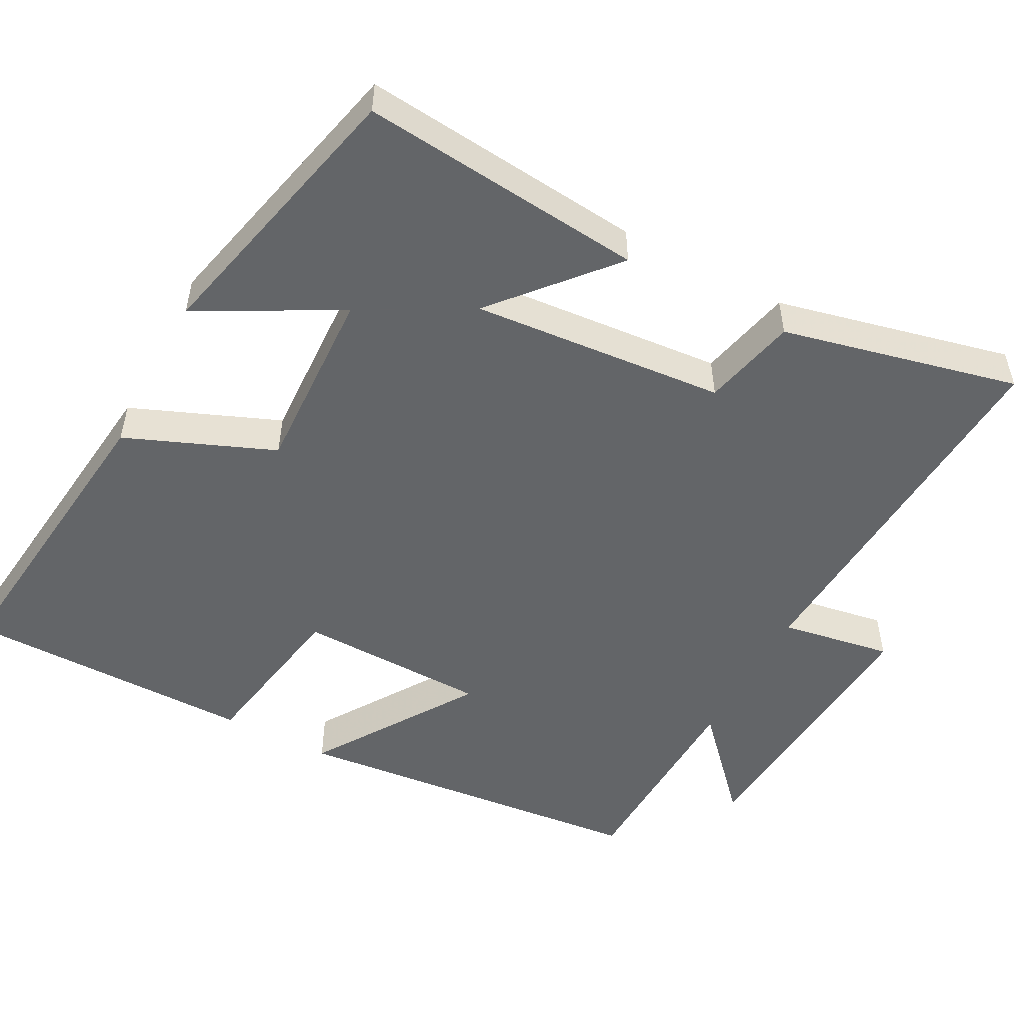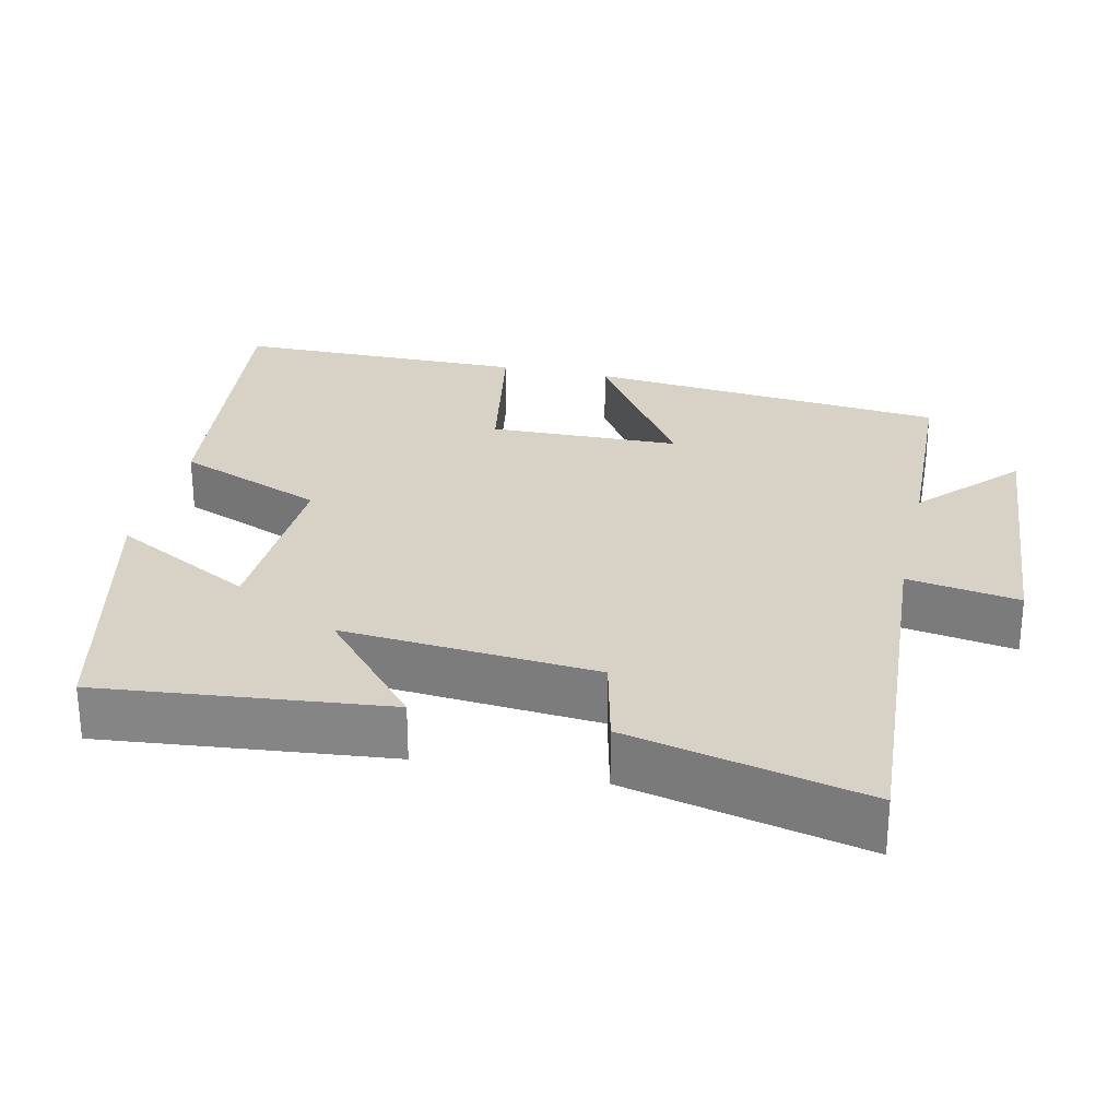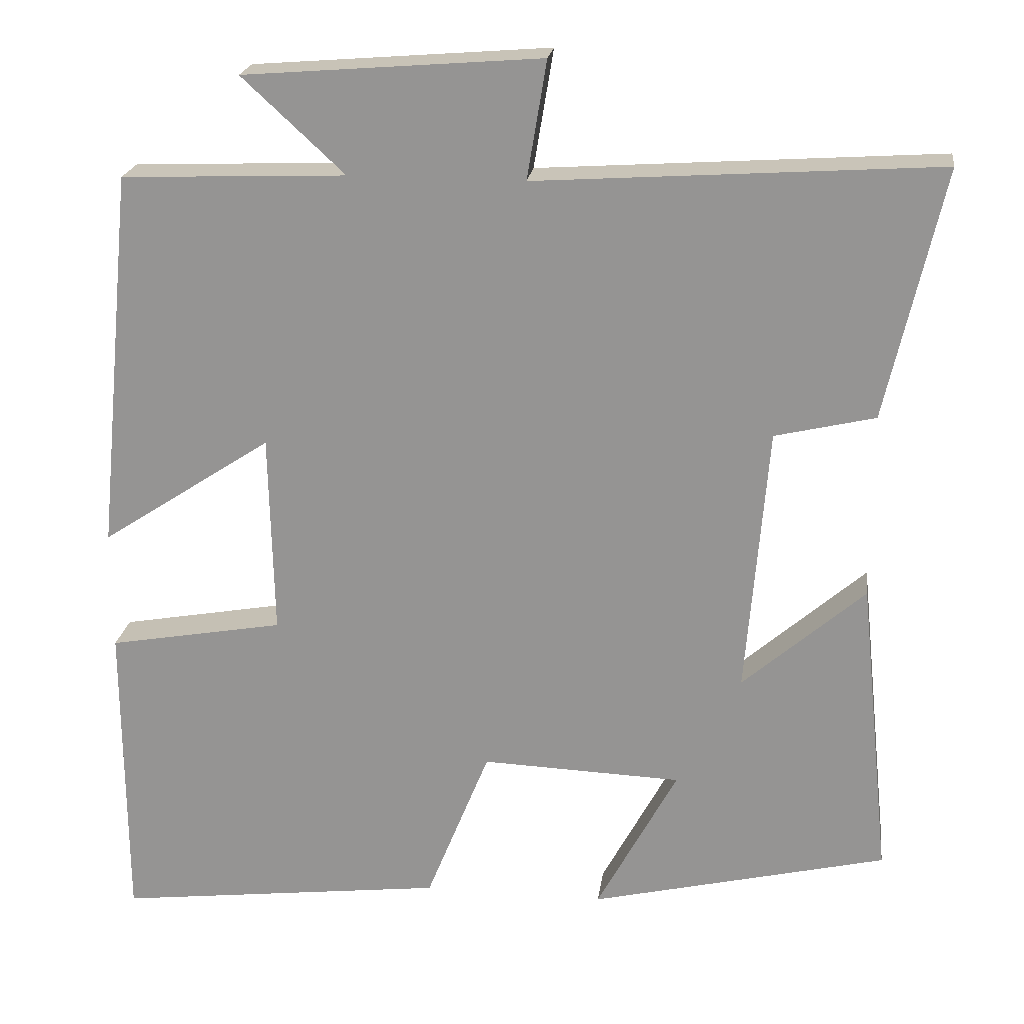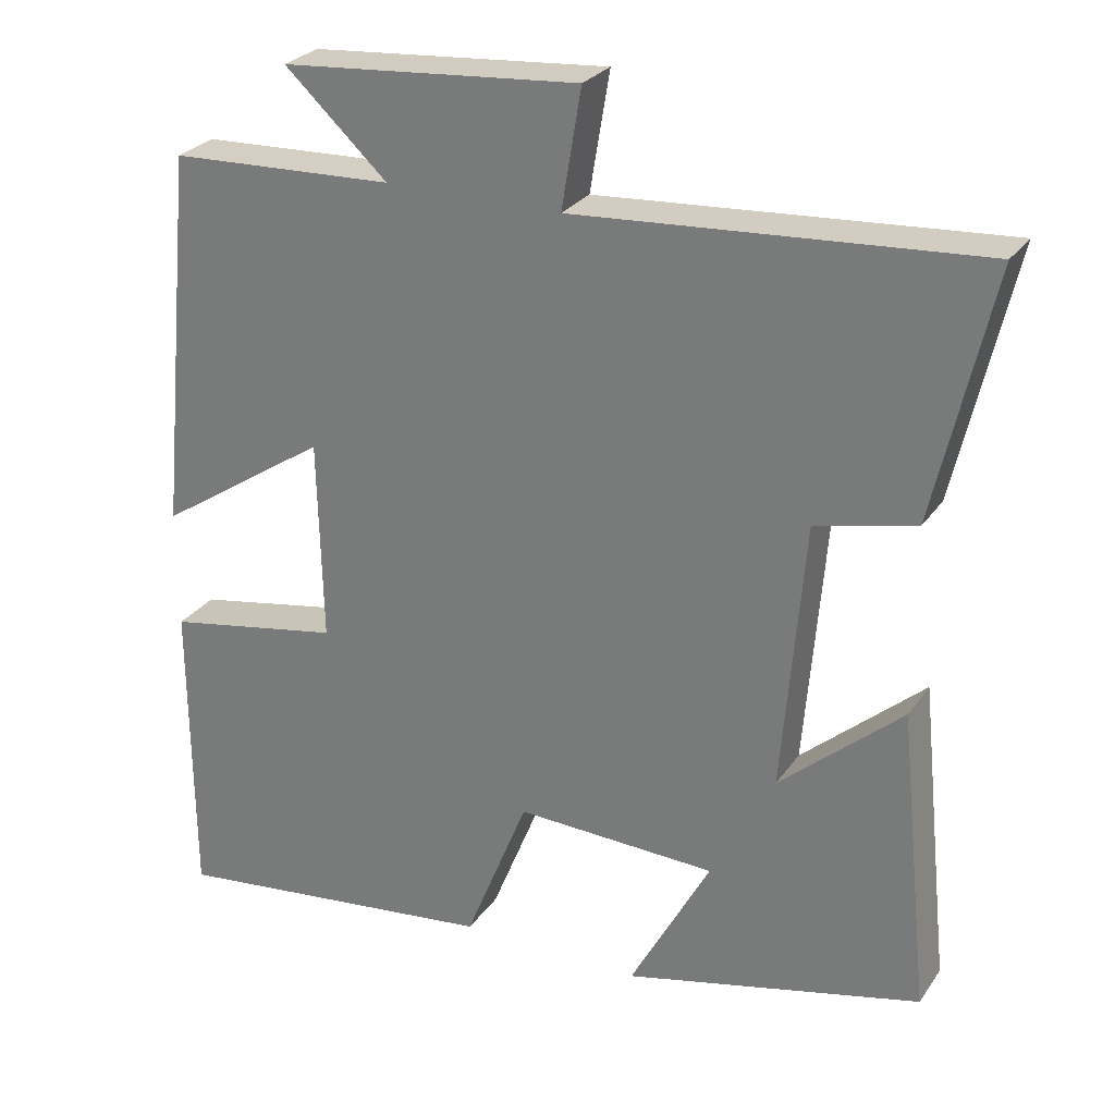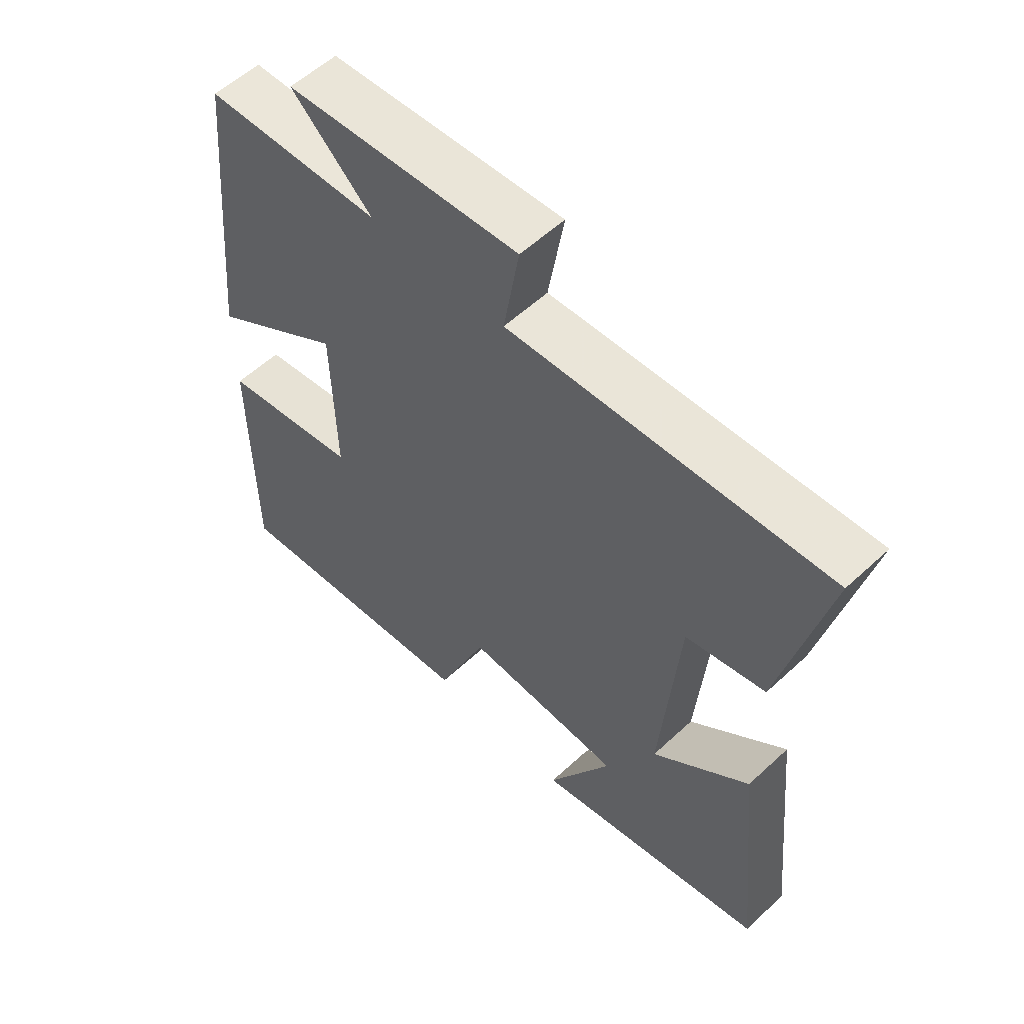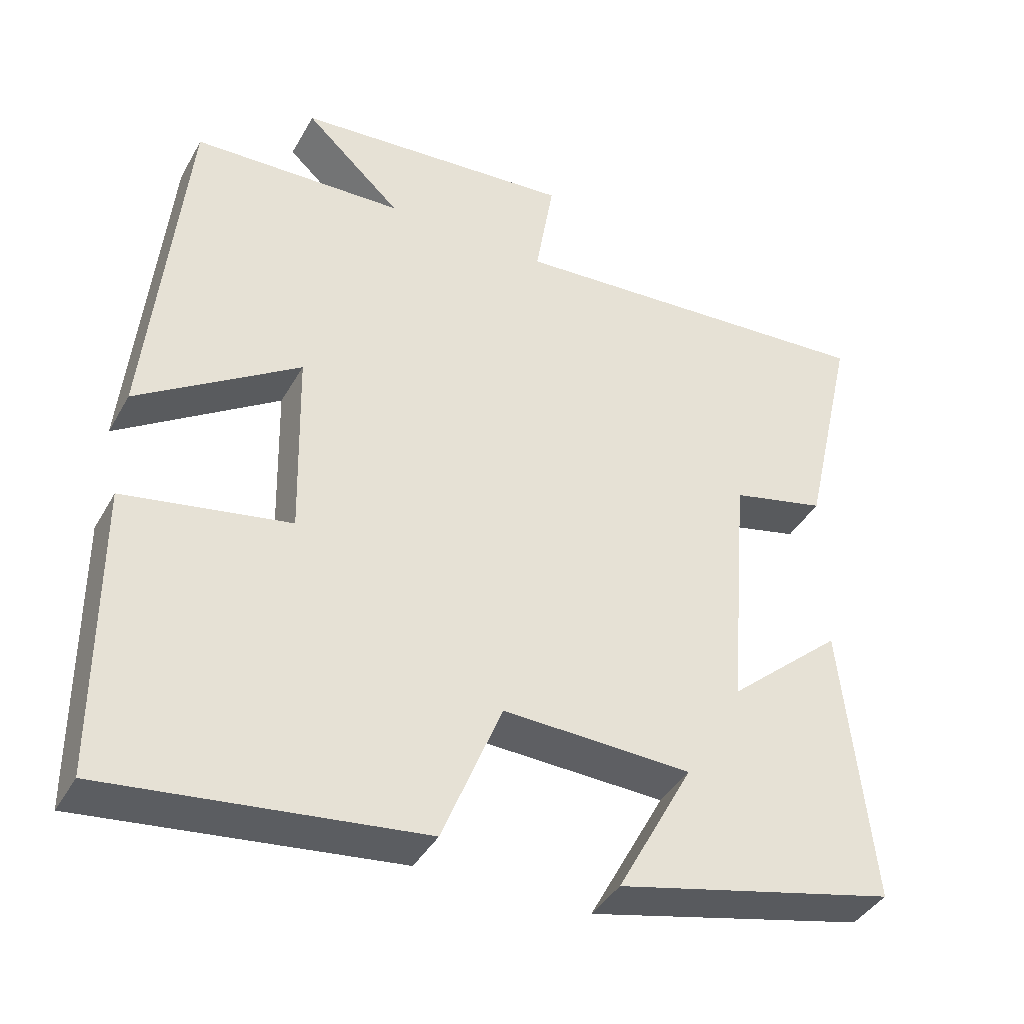
<metadata>
{"format":"obj","ext":"obj","renderer":"f3d","projection":"perspective","resolution":1024,"background":"white","views":[{"elev":-51.4,"azim":-117.8,"up":"+Y"},{"elev":27.3,"azim":-77.3,"up":"+Y"},{"elev":21.4,"azim":-172.4,"up":"+Z"},{"elev":27.1,"azim":-152.7,"up":"+Z"},{"elev":56.9,"azim":-134.0,"up":"+Z"},{"elev":-40.3,"azim":153.0,"up":"+Z"}]}
</metadata>
<code>
v -0.54 0.07 -0.41
v -0.5 0.07 -0.024
v -0.344 0.07 -0.16
v -0.372 0.07 0.184
v -0.5 0.07 0.214
v -0.573 0.07 0.534
v -0.059 0.07 0.5
v -0.084 0.07 0.651
v 0.296 0.07 0.621
v 0.165 0.07 0.5
v 0.452 0.07 0.489
v 0.5 0.07 0
v 0.281 0.07 0.144
v 0.275 0.07 -0.114
v 0.5 0.07 -0.154
v 0.498 0.07 -0.55
v 0.074 0.07 -0.5
v -0.007 0.07 -0.299
v -0.263 0.07 -0.309
v -0.16 0.07 -0.5
v -0.54 0 -0.41
v -0.5 0 -0.024
v -0.344 0 -0.16
v -0.372 0 0.184
v -0.5 0 0.214
v -0.573 0 0.534
v -0.059 0 0.5
v -0.084 0 0.651
v 0.296 0 0.621
v 0.165 0 0.5
v 0.452 0 0.489
v 0.5 0 0
v 0.281 0 0.144
v 0.275 0 -0.114
v 0.5 0 -0.154
v 0.498 0 -0.55
v 0.074 0 -0.5
v -0.007 0 -0.299
v -0.263 0 -0.309
v -0.16 0 -0.5
f 1 2 3
f 20 1 3
f 19 20 3
f 18 19 3 4
f 16 17 18
f 15 16 18
f 14 15 18
f 13 14 18 4
f 10 11 12 13
f 10 13 4 5
f 7 8 9 10
f 7 10 5
f 5 6 7
f 23 22 21
f 23 21 40
f 23 40 39
f 24 23 39 38
f 38 37 36
f 38 36 35
f 38 35 34
f 24 38 34 33
f 33 32 31 30
f 25 24 33 30
f 30 29 28 27
f 25 30 27
f 27 26 25
f 1 21 22 2
f 2 22 23 3
f 3 23 24 4
f 4 24 25 5
f 5 25 26 6
f 6 26 27 7
f 7 27 28 8
f 8 28 29 9
f 9 29 30 10
f 10 30 31 11
f 11 31 32 12
f 12 32 33 13
f 13 33 34 14
f 14 34 35 15
f 15 35 36 16
f 16 36 37 17
f 17 37 38 18
f 18 38 39 19
f 19 39 40 20
f 20 40 21 1

</code>
